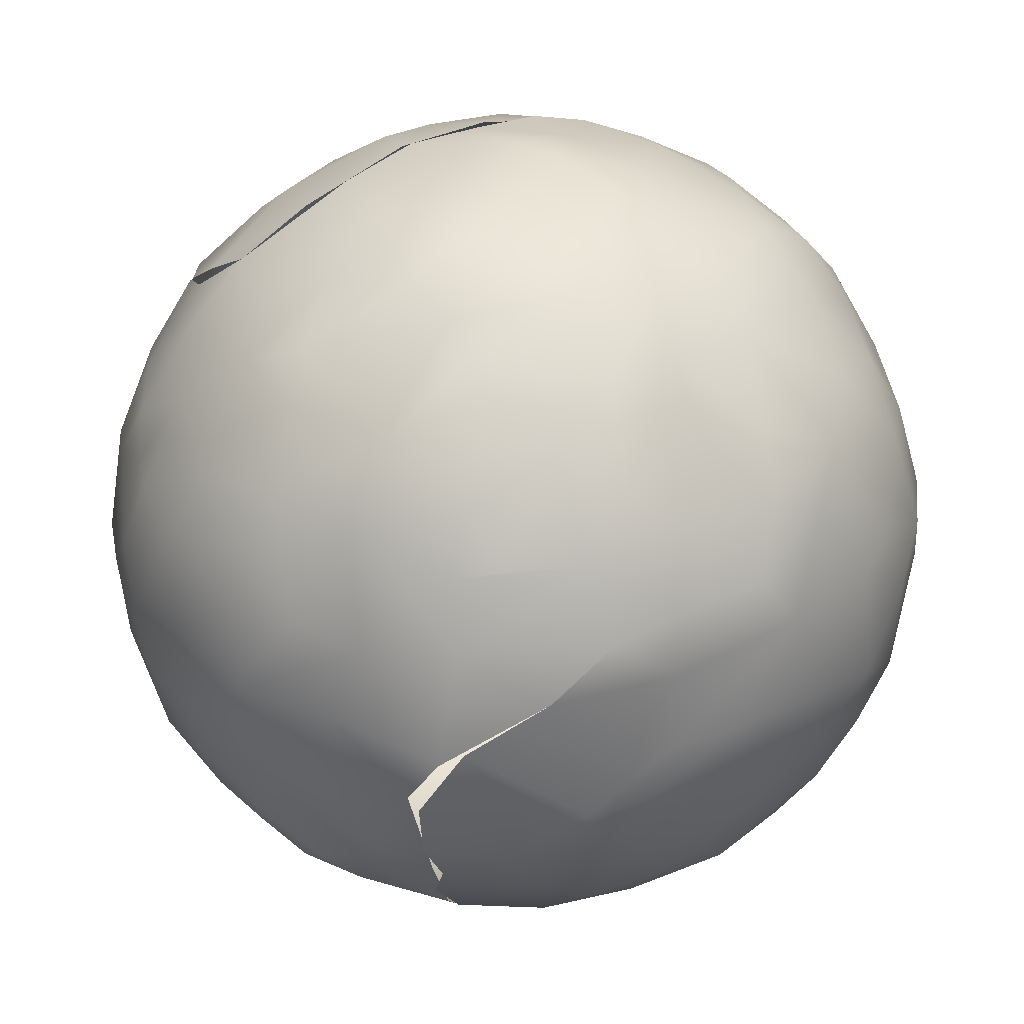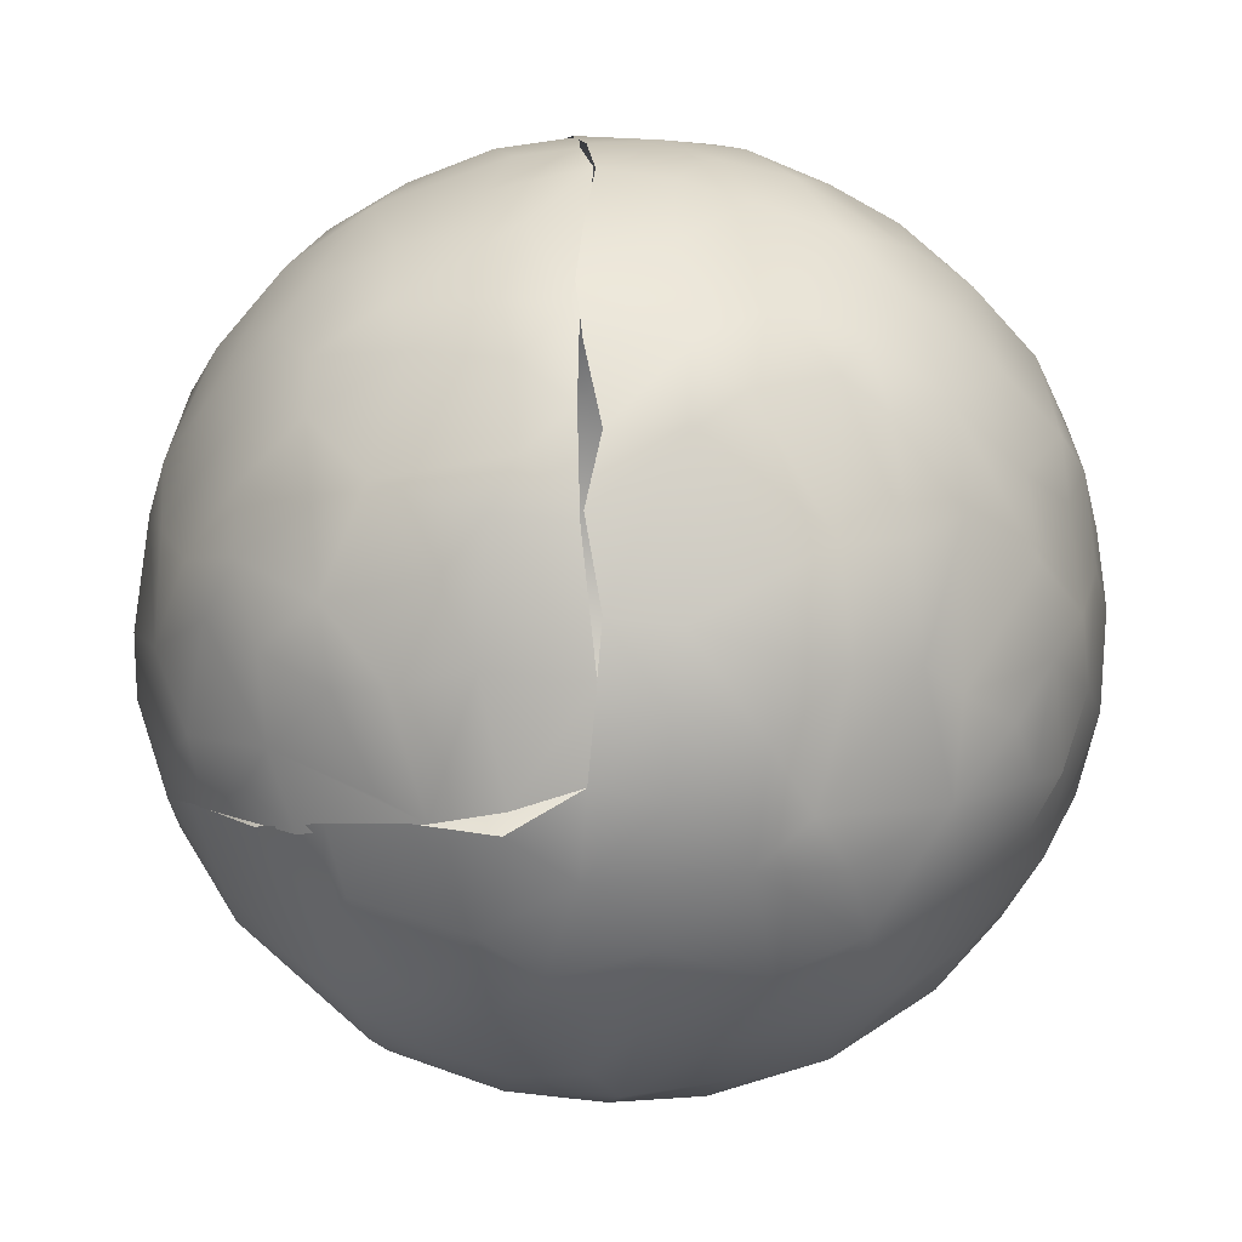
<metadata>
{"format":"obj","ext":"obj","renderer":"f3d","projection":"perspective","resolution":1024,"background":"white","views":[{"elev":19.6,"azim":43.4,"up":"+Z"},{"elev":64.4,"azim":-21.0,"up":"+Z"}]}
</metadata>
<code>
v -0.01086 -0.04801 9.838e-05
v -0.00898 -0.04091 0.03367
v -0.01015 -0.04649 0.03396
v -0.002966 -0.04365 0.03286
v -0.007735 -0.04761 0.034
v -0.01285 -0.045 0.00016
v -0.006414 -0.04455 0.03388
v -0.01475 -0.0409 0.03272
v -0.01293 -0.04629 0.03372
v -0.01187 -0.04307 0.03385
v -0.0122 -0.05183 0.0323
v -0.01494 -0.04281 0.0007985
v -0.01059 -0.0454 0.034
v -0.009915 -0.05292 0.03206
v -0.01631 -0.05166 0.03117
v -0.01651 -0.04861 0.032
v -0.0174 -0.0446 0.03214
v -0.0201 -0.04716 0.03028
v -0.006708 -0.05238 0.03221
v -0.00427 -0.05193 0.03191
v -0.01749 -0.03878 0.03061
v -0.01567 -0.03625 0.03032
v -0.0136 -0.03589 0.03094
v -0.009612 -0.0377 0.03262
v -0.01601 -0.03462 0.0289
v -0.01808 -0.03641 0.0289
v 0.000703 -0.04062 0.03053
v -0.0184 -0.04108 0.03103
v -0.0193 -0.04419 0.03095
v -0.002099 -0.04665 0.0326
v -0.02037 -0.03897 0.02848
v -0.009098 -0.04169 0.03378
v -0.007781 -0.03849 0.03276
v -0.001836 -0.05202 0.03071
v -0.000901 -0.04818 0.03172
v -0.01142 -0.04051 0.03339
v -0.01436 -0.0476 0.03318
v -0.01004 -0.03512 0.03111
v -0.009627 -0.04336 0.03411
v -0.00518 -0.04027 0.03298
v -0.02457 -0.03732 0.01762
v -0.02572 -0.04054 0.01915
v -0.01875 -0.05742 0.02428
v -0.0139 -0.03873 0.001576
v -0.0112 -0.03886 0.001063
v -0.01626 -0.05618 0.005615
v -0.01679 -0.05877 0.008886
v -0.02522 -0.0388 0.01546
v -0.01712 -0.05918 0.02302
v -0.01394 -0.05838 0.006777
v -0.01356 -0.06001 0.02443
v -0.01132 -0.05842 0.005979
v -0.01529 -0.05783 0.0268
v -0.01114 -0.03897 0.001006
v -0.008628 -0.0399 0.0005606
v -0.009842 -0.04274 -8.6e-05
v -0.02326 -0.03567 0.01326
v -0.01712 -0.05583 0.02776
v -0.01277 -0.06036 0.009402
v -0.02225 -0.03397 0.01661
v -0.01294 -0.03523 0.003226
v -0.009959 -0.05954 0.007214
v -0.02211 -0.05247 0.02552
v -0.02419 -0.05077 0.02313
v -0.009628 -0.03646 0.002059
v -0.008477 -0.06116 0.0103
v -0.02304 -0.05205 0.02441
v -0.02303 -0.04955 0.0261
v -0.006157 -0.03694 0.002006
v -0.02216 -0.05447 0.02379
v -0.02099 -0.03382 0.01041
v -0.02044 -0.0516 0.005245
v -0.01885 -0.05062 0.003538
v -0.02075 -0.03255 0.01348
v -0.01892 -0.04686 0.002589
v -0.01593 -0.04693 0.001081
v -0.02032 -0.0531 0.02759
v -0.01915 -0.05447 0.02744
v -0.01968 -0.05414 0.02722
v -0.008719 -0.04552 -0.000278
v -0.02129 -0.04791 0.004601
v -0.004539 -0.03991 0.001032
v -0.00425 -0.04382 0.0004037
v -0.0191 -0.03108 0.01465
v -0.02066 -0.04968 0.02905
v -0.01871 -0.03176 0.01095
v -0.01663 -0.02988 0.01328
v -0.009552 -0.05129 0.000845
v -0.009759 -0.05457 0.002424
v -0.005588 -0.05242 0.001665
v -0.01674 -0.05538 0.02845
v -0.02052 -0.03219 0.01831
v -0.001372 -0.03748 0.003346
v -0.00027 -0.04091 0.0026
v -0.01799 -0.03034 0.01791
v -0.006998 -0.04821 0.0001207
v -0.004549 -0.05339 0.002373
v -0.007008 -0.04795 5.9e-05
v -0.01902 -0.0506 0.02988
v -0.01575 -0.05217 0.002489
v -0.01656 -0.05418 0.004049
v -0.01359 -0.04952 0.0007325
v -0.01249 -0.05554 0.003575
v -0.013 -0.05346 0.03136
v -0.01925 -0.05494 0.006675
v -0.02386 -0.03719 0.0209
v -0.009107 -0.03428 0.003406
v -0.006292 -0.03359 0.004195
v -0.02573 -0.05028 0.01817
v -0.02564 -0.05071 0.01536
v -0.02641 -0.04606 0.01422
v -0.02424 -0.05403 0.01854
v -0.003226 -0.03597 0.003441
v -0.02099 -0.03326 0.02144
v -0.001964 -0.03485 0.004834
v -0.02106 -0.04294 0.004181
v -0.01821 -0.04283 0.002348
v -0.02377 -0.04422 0.007096
v -0.02651 -0.04624 0.01735
v -0.02376 -0.03982 0.02448
v -0.02282 -0.03646 0.02293
v -0.0261 -0.04603 0.0203
v -0.02114 -0.03697 0.02641
v -0.01812 -0.03874 0.003396
v -0.02582 -0.04816 0.02066
v -0.01975 -0.03324 0.02373
v -0.01005 -0.05712 0.004261
v -0.007915 -0.05822 0.005397
v -0.0255 -0.04878 0.02134
v -0.02272 -0.04118 0.006377
v -0.02461 -0.04244 0.009068
v -0.02357 -0.03965 0.008338
v -0.01884 -0.03151 0.02127
v -0.02524 -0.04684 0.02315
v -0.02633 -0.04285 0.0147
v -0.02013 -0.03713 0.005823
v -0.007567 -0.05624 0.003687
v -0.02597 -0.04412 0.01208
v -0.02638 -0.04286 0.01875
v -0.02461 -0.03846 0.01218
v -0.01893 -0.03507 0.02702
v -0.01723 -0.03619 0.004248
v -0.01412 -0.03519 0.003478
v -0.01723 -0.03041 0.02095
v -0.02529 -0.04339 0.02321
v -0.01757 -0.03427 0.005966
v -0.01307 -0.02894 0.02214
v -0.02407 -0.04975 0.02419
v -0.01671 -0.03262 0.007422
v -0.0167 -0.03161 0.02444
v -0.02352 -0.04465 0.02664
v -0.02301 -0.03692 0.00978
v -0.02116 -0.03551 0.00842
v -0.01459 -0.03067 0.02481
v -0.01218 -0.02943 0.0236
v -0.01167 -0.03108 0.02677
v -0.009095 -0.02952 0.02454
v -0.02344 -0.042 0.02599
v -0.02332 -0.05309 0.01036
v -0.0221 -0.0563 0.01296
v -0.00861 -0.03176 0.02819
v -0.02267 -0.05638 0.01509
v -0.02484 -0.05063 0.01153
v -0.01301 -0.02865 0.01258
v -0.01527 -0.03053 0.009589
v -0.02172 -0.05391 0.008508
v -0.01394 -0.0285 0.01706
v -0.0155 -0.06071 0.01251
v -0.01048 -0.02806 0.01424
v -0.0216 -0.05595 0.01099
v -0.01878 -0.05905 0.01265
v -0.01859 -0.05978 0.01626
v -0.02232 -0.04703 0.02795
v -0.01108 -0.028 0.01824
v -0.007822 -0.02802 0.01359
v -0.01208 -0.06156 0.01189
v -0.01304 -0.03513 0.003289
v -0.004271 -0.02865 0.01352
v -0.01145 -0.06246 0.01576
v -0.00693 -0.02796 0.01919
v -0.00444 -0.02833 0.01758
v -0.02198 -0.0438 0.02847
v -0.01315 -0.03202 0.006382
v -0.0153 -0.0615 0.01533
v -0.01633 -0.06107 0.0179
v -0.008936 -0.03198 0.005606
v -0.008841 -0.02845 0.02191
v -0.02088 -0.05815 0.01681
v -0.01299 -0.03162 0.006709
v -0.008355 -0.0299 0.008459
v -0.005673 -0.02878 0.02161
v -0.02292 -0.05603 0.01793
v -0.01883 -0.059 0.02086
v -0.021 -0.05732 0.02084
v -0.001767 -0.03301 0.006737
v -0.006383 -0.03002 0.025
v -0.005056 -0.03113 0.007529
v -0.02118 -0.04154 0.02884
v -0.003408 -0.0301 0.00985
v -0.01456 -0.06124 0.02086
v -0.0119 -0.0622 0.01961
v -0.0159 -0.06038 0.02162
v -0.01218 -0.02919 0.01053
v -0.01051 -0.02949 0.009392
v -0.01671 -0.03263 0.02648
v -0.009864 -0.02933 0.009624
v -0.02307 -0.0503 0.007562
v -0.01332 -0.0323 0.0279
v -0.01469 -0.03864 0.03204
v -0.007963 -0.02877 0.01114
v -0.024 -0.04791 0.008063
v -0.02229 -0.04584 0.005461
v -0.004188 -0.02899 0.01185
v -0.003618 -0.02862 0.01407
v -0.01005 -0.06159 0.02252
v -0.002289 -0.0505 0.001931
v -0.003123 -0.04815 0.001053
v -0.006576 -0.06139 0.02249
v -0.01 -0.05938 0.0267
v -0.02552 -0.04702 0.01084
v -0.007598 -0.05861 0.02744
v -0.0008219 -0.04648 0.001847
v 0.000765 -0.05083 0.003816
v 0.0001488 -0.05324 0.004712
v -0.008466 -0.0334 0.02996
v -0.01204 -0.0571 0.02879
v -0.02579 -0.04872 0.01294
v 0.002608 -0.04901 0.004714
v -0.008428 -0.05668 0.02957
v -0.006831 -0.05999 0.02537
v 0.00302 -0.04521 0.004362
v 0.00451 -0.03573 0.0224
v 0.001363 -0.03333 0.02412
v 0.004359 -0.03787 0.02508
v 0.004029 -0.05235 0.007639
v -0.000483 -0.04515 0.03175
v -0.002732 -0.05899 0.02495
v 0.003929 -0.04778 0.005985
v -0.001461 -0.05637 0.02731
v -0.001881 -0.03882 0.03125
v -0.004017 -0.03702 0.03129
v -0.005687 -0.03169 0.02736
v -0.005834 -0.02994 0.02455
v -0.005672 -0.03227 0.02808
v -0.0007806 -0.03286 0.02584
v -0.003229 -0.03399 0.02897
v -0.005797 -0.03342 0.02933
v 0.005111 -0.05247 0.01019
v 0.002087 -0.03658 0.02698
v 0.0003995 -0.03724 0.02929
v -0.002659 -0.05555 0.02887
v 0.007237 -0.04796 0.01146
v -0.0002466 -0.03444 0.02744
v 0.005757 -0.04733 0.008105
v -0.005125 -0.0553 0.0301
v 0.005344 -0.045 0.007488
v -0.01427 -0.05587 0.02938
v -0.01427 -0.05587 0.02938
v 0.0008 -0.04347 0.002915
v -0.00189 -0.03563 0.02938
v -0.01116 -0.05492 0.03085
v 0.001744 -0.04175 0.004096
v 0.003239 -0.04172 0.005205
v 0.001531 -0.03887 0.004703
v 0.006383 -0.04748 0.02447
v -0.007431 -0.0545 0.03126
v 0.007401 -0.04794 0.022
v 0.007203 -0.04382 0.02347
v -0.007897 -0.06249 0.01414
v 0.004446 -0.04619 0.02776
v 0.007875 -0.04556 0.02118
v -0.004527 -0.06085 0.01055
v 0.004879 -0.04327 0.006878
v 0.005683 -0.04133 0.02528
v -0.004378 -0.05418 0.002936
v -0.003622 -0.05566 0.004291
v 0.007102 -0.04381 0.01065
v -0.01186 -0.04899 0.03333
v 0.003978 -0.04344 0.02813
v 0.005537 -0.04201 0.007783
v 0.00332 -0.04046 0.0279
v 0.003973 -0.03794 0.007915
v -0.003903 -0.05889 0.007378
v -0.005563 -0.05787 0.00595
v 0.007112 -0.04974 0.01294
v 0.006102 -0.05213 0.01268
v 0.006254 -0.03843 0.02211
v 0.007911 -0.04099 0.01925
v 0.0002763 -0.03681 0.004794
v 0.006267 -0.03655 0.01801
v -0.002279 -0.05718 0.006364
v 0.002193 -0.03616 0.007113
v 0.006192 -0.04018 0.009917
v -0.002095 -0.05677 0.005995
v -0.001891 -0.05804 0.00755
v -0.001203 -0.05956 0.01068
v 0.006645 -0.03862 0.01229
v 0.002006 -0.0436 0.03005
v -0.001059 -0.0591 0.009975
v 0.001118 -0.05878 0.01293
v -0.005308 -0.04663 0.03358
v 0.00222 -0.05676 0.01035
v 0.007827 -0.04614 0.01322
v 0.00834 -0.04767 0.01727
v 0.0003217 -0.05709 0.02508
v 0.008175 -0.04503 0.01508
v 0.007817 -0.049 0.01911
v 0.002619 -0.05522 0.02457
v 0.008287 -0.04287 0.01799
v 0.00289 -0.05262 0.02694
v 0.001024 -0.05571 0.007476
v 0.007815 -0.04183 0.01318
v 0.0004465 -0.05148 0.02981
v -0.0009828 -0.03039 0.01282
v 0.002487 -0.03179 0.01738
v 0.007332 -0.03893 0.01612
v 2.912e-05 -0.03025 0.01872
v 0.004627 -0.05352 0.02322
v 0.003859 -0.05469 0.009844
v 0.005357 -0.05021 0.02497
v 0.003614 -0.04979 0.02758
v 0.001791 -0.03217 0.02073
v -0.0003547 -0.03132 0.02278
v -0.003079 -0.02882 0.01911
v -0.005671 -0.0288 0.02181
v -0.008165 -0.06263 0.01769
v 0.001559 -0.04756 0.0302
v 0.004756 -0.03458 0.01906
v 0.00561 -0.03566 0.01614
v -0.004964 -0.06205 0.01792
v -0.007157 -0.06229 0.02015
v -0.002248 -0.06117 0.01702
v -0.002927 -0.06061 0.02181
v -0.002308 -0.03103 0.02427
v 0.00138 -0.0338 0.008377
v 0.004844 -0.03652 0.01048
v -0.0005533 -0.03151 0.01027
v -0.01163 -0.04871 0.03343
v 0.000747 -0.05826 0.02262
v 0.003017 -0.03376 0.01122
v -0.006108 -0.03365 0.02955
v 0.003927 -0.05687 0.01531
v 0.000264 -0.05929 0.01241
v -0.006352 -0.03562 0.03125
v 0.003927 -0.05687 0.01531
v -0.006331 -0.03574 0.03136
v 0.001309 -0.05929 0.0173
v 0.000521 -0.05906 0.02005
v 0.005423 -0.05501 0.01756
v 0.004453 -0.05518 0.02065
v 0.002313 -0.05771 0.02053
v 0.001467 -0.03169 0.01322
v 0.004069 -0.03372 0.01444
v 0.006947 -0.05186 0.01871
v 0.006394 -0.05135 0.02132
v -0.02293 -0.05433 0.02208
v -0.008904 -0.04467 -0.0002765
v -0.009867 -0.04191 8.45e-05
v -0.003403 -0.06143 0.014
v 0.006561 -0.05273 0.01593
f 25 26 22
f 53 43 49
f 55 56 54
f 58 43 53
f 44 61 45
f 57 41 60
f 66 59 62
f 55 54 65
f 52 59 50
f 52 62 59
f 57 74 71
f 73 75 76
f 60 74 57
f 68 67 78
f 73 81 75
f 68 78 77
f 83 80 82
f 81 73 72
f 56 55 80
f 87 86 74
f 80 55 82
f 84 87 74
f 88 90 89
f 79 63 70
f 74 60 84
f 84 60 92
f 83 82 93
f 83 93 94
f 96 90 88
f 95 84 92
f 55 65 69
f 85 77 99
f 102 103 101
f 82 55 69
f 77 78 99
f 91 15 78
f 99 78 15
f 82 69 93
f 41 42 106
f 69 65 107
f 101 50 46
f 105 46 47
f 60 41 106
f 113 93 69
f 114 60 106
f 73 101 105
f 75 116 117
f 111 110 109
f 101 73 100
f 46 105 101
f 111 109 119
f 106 120 121
f 72 73 105
f 124 12 117
f 121 114 106
f 121 126 114
f 124 44 12
f 124 117 116
f 123 126 121
f 62 52 127
f 125 109 64
f 92 60 114
f 127 128 62
f 130 116 118
f 52 103 127
f 103 89 127
f 125 119 109
f 118 131 130
f 132 130 131
f 122 119 129
f 101 103 50
f 124 116 130
f 124 130 136
f 135 111 119
f 138 111 135
f 90 137 89
f 123 121 120
f 135 119 139
f 50 103 52
f 140 135 48
f 139 48 135
f 139 119 122
f 92 133 95
f 114 133 92
f 124 142 143
f 100 102 101
f 136 142 124
f 144 95 133
f 146 142 136
f 139 42 48
f 76 102 100
f 6 102 76
f 114 126 133
f 6 1 102
f 134 129 148
f 122 129 134
f 143 142 146
f 145 122 134
f 150 144 133
f 145 134 151
f 76 100 73
f 139 122 145
f 132 136 130
f 145 42 139
f 152 136 132
f 153 136 152
f 89 103 102
f 140 132 131
f 154 144 150
f 144 154 147
f 89 102 88
f 154 155 147
f 152 132 140
f 88 102 1
f 57 152 140
f 57 71 152
f 156 157 155
f 145 151 158
f 157 156 161
f 136 153 146
f 163 160 162
f 120 145 158
f 110 162 112
f 164 165 87
f 42 145 106
f 120 106 145
f 86 146 153
f 149 143 146
f 47 46 50
f 87 167 164
f 86 149 146
f 67 148 129
f 148 67 68
f 71 153 152
f 169 164 167
f 71 86 153
f 95 87 84
f 68 134 148
f 151 134 68
f 95 167 87
f 170 166 47
f 74 86 71
f 171 160 170
f 151 68 173
f 170 47 171
f 171 47 168
f 85 68 77
f 85 173 68
f 143 44 124
f 167 174 169
f 143 61 44
f 54 177 65
f 173 85 18
f 168 176 179
f 47 50 59
f 59 168 47
f 180 178 175
f 107 65 177
f 178 180 181
f 168 59 176
f 182 158 151
f 143 183 61
f 169 174 175
f 168 184 171
f 180 175 174
f 86 165 149
f 87 165 86
f 184 172 171
f 186 107 177
f 184 168 179
f 144 167 95
f 147 167 144
f 108 107 186
f 183 143 149
f 189 186 177
f 147 174 167
f 188 171 172
f 171 188 162
f 182 173 18
f 173 182 151
f 180 174 187
f 162 160 171
f 147 187 174
f 99 18 85
f 69 107 108
f 99 16 18
f 69 108 113
f 15 16 99
f 191 180 187
f 193 188 172
f 191 181 180
f 194 192 188
f 115 113 108
f 18 29 182
f 193 194 188
f 29 18 17
f 192 162 188
f 187 147 155
f 112 162 192
f 157 187 155
f 185 172 184
f 187 157 191
f 17 18 16
f 197 108 186
f 17 16 37
f 186 190 197
f 197 115 108
f 172 185 193
f 126 123 141
f 199 115 197
f 199 195 115
f 198 158 182
f 123 31 26
f 184 200 185
f 31 21 26
f 201 200 184
f 141 123 26
f 202 193 185
f 26 25 141
f 182 29 198
f 183 149 203
f 203 149 165
f 198 29 28
f 205 126 141
f 203 206 183
f 202 185 200
f 158 31 120
f 31 158 198
f 207 105 166
f 190 189 204
f 123 120 31
f 141 25 205
f 189 190 186
f 207 72 105
f 28 31 198
f 31 28 21
f 81 72 207
f 164 203 165
f 209 22 21
f 170 159 166
f 22 26 21
f 17 28 29
f 190 204 210
f 209 23 22
f 163 207 159
f 166 159 207
f 207 211 81
f 209 8 36
f 203 164 206
f 175 206 164
f 164 169 175
f 211 207 163
f 17 8 28
f 23 209 24
f 8 17 10
f 210 197 190
f 23 25 22
f 25 23 208
f 199 197 210
f 23 38 208
f 21 28 8
f 210 213 199
f 209 21 8
f 150 133 126
f 126 205 150
f 212 75 81
f 175 178 206
f 51 202 200
f 212 116 75
f 150 205 154
f 212 118 116
f 214 213 210
f 154 205 208
f 25 208 205
f 215 218 219
f 219 51 215
f 118 212 211
f 220 118 211
f 217 222 216
f 51 53 49
f 81 211 212
f 223 224 216
f 208 38 225
f 53 51 219
f 222 223 216
f 208 161 156
f 225 161 208
f 156 155 154
f 154 208 156
f 170 160 159
f 222 217 83
f 163 159 160
f 53 219 226
f 110 163 162
f 222 228 223
f 219 229 226
f 218 230 219
f 228 222 231
f 219 230 221
f 163 220 211
f 228 235 223
f 4 236 27
f 227 220 163
f 228 238 235
f 110 227 163
f 238 228 231
f 161 196 157
f 161 244 196
f 229 219 221
f 242 247 246
f 110 111 227
f 221 230 237
f 237 251 221
f 237 239 251
f 235 238 254
f 221 251 255
f 254 252 235
f 255 229 221
f 131 118 220
f 249 232 233
f 254 238 256
f 220 138 131
f 53 226 257
f 253 233 245
f 249 233 253
f 58 53 257
f 220 227 111
f 104 91 258
f 259 222 83
f 138 220 111
f 83 94 259
f 259 231 222
f 131 138 140
f 261 226 229
f 138 135 140
f 260 240 250
f 262 231 259
f 240 27 250
f 262 263 231
f 15 91 104
f 11 257 261
f 253 245 246
f 246 245 242
f 259 94 262
f 257 226 261
f 105 47 166
f 14 11 261
f 253 246 260
f 260 250 253
f 253 250 249
f 94 264 262
f 264 263 262
f 261 229 14
f 229 266 14
f 265 267 268
f 266 229 255
f 270 265 268
f 273 256 231
f 137 90 275
f 256 277 254
f 104 37 15
f 97 98 216
f 264 282 263
f 11 14 5
f 270 268 274
f 97 216 224
f 280 263 282
f 279 270 274
f 235 252 248
f 279 274 281
f 248 252 285
f 34 255 251
f 284 283 66
f 19 255 20
f 19 266 255
f 287 268 288
f 255 34 20
f 113 115 93
f 30 20 34
f 289 94 93
f 289 264 94
f 287 290 232
f 291 283 284
f 288 290 287
f 266 19 14
f 280 256 273
f 19 5 14
f 66 62 128
f 277 280 293
f 274 287 234
f 234 281 274
f 283 272 66
f 5 19 20
f 287 274 268
f 293 280 282
f 291 296 283
f 234 287 232
f 248 285 286
f 283 296 272
f 5 20 301
f 30 301 20
f 299 302 300
f 302 299 295
f 298 270 279
f 252 303 285
f 254 277 252
f 4 30 236
f 303 252 277
f 275 284 137
f 298 279 281
f 239 237 305
f 306 304 285
f 284 275 291
f 303 306 285
f 224 294 276
f 304 306 309
f 224 276 97
f 239 305 308
f 277 256 280
f 298 27 236
f 311 294 224
f 312 303 277
f 298 281 27
f 311 295 294
f 277 293 312
f 249 281 234
f 311 224 235
f 312 306 303
f 313 34 251
f 313 251 239
f 239 308 310
f 297 312 293
f 310 313 239
f 249 234 232
f 224 223 235
f 250 281 249
f 281 250 27
f 295 311 302
f 317 315 214
f 318 310 308
f 311 319 302
f 235 319 311
f 267 307 271
f 271 307 304
f 286 319 248
f 321 310 318
f 321 318 320
f 176 269 179
f 325 324 214
f 324 317 214
f 179 269 326
f 59 66 176
f 321 320 265
f 269 176 66
f 271 268 267
f 271 304 309
f 323 322 317
f 272 269 66
f 310 321 327
f 324 323 317
f 313 310 327
f 309 306 312
f 321 265 270
f 328 315 322
f 316 309 312
f 297 316 312
f 232 328 322
f 315 317 322
f 309 288 268
f 268 271 309
f 330 332 333
f 201 179 326
f 179 201 184
f 288 309 316
f 313 35 34
f 233 322 323
f 327 35 313
f 288 316 290
f 233 232 322
f 331 201 326
f 93 115 289
f 236 327 298
f 201 215 200
f 327 321 270
f 298 327 270
f 289 292 264
f 51 200 215
f 282 264 292
f 30 34 35
f 215 201 218
f 236 30 35
f 334 324 243
f 324 334 323
f 330 331 326
f 115 195 289
f 35 327 236
f 195 292 289
f 195 335 292
f 218 201 331
f 16 15 37
f 282 292 336
f 218 331 330
f 104 278 37
f 337 335 195
f 324 325 243
f 199 337 195
f 196 191 157
f 338 11 5
f 218 330 333
f 336 292 335
f 340 336 335
f 242 334 243
f 242 245 334
f 334 233 323
f 245 233 334
f 5 3 338
f 218 333 237
f 9 37 278
f 13 9 278
f 336 293 282
f 218 237 230
f 17 37 9
f 339 237 333
f 328 290 329
f 232 290 328
f 297 336 340
f 297 293 336
f 300 319 345
f 241 346 33
f 13 10 9
f 36 24 209
f 350 351 348
f 39 3 7
f 10 17 9
f 36 32 24
f 337 199 314
f 213 314 199
f 2 40 33
f 24 32 344
f 337 352 335
f 335 352 340
f 10 13 32
f 38 23 24
f 339 348 351
f 8 10 36
f 337 314 352
f 38 24 344
f 213 214 314
f 36 10 32
f 341 38 344
f 315 314 214
f 339 333 348
f 2 7 40
f 40 7 4
f 314 315 352
f 237 339 305
f 7 5 301
f 353 297 340
f 308 305 339
f 7 3 5
f 329 316 297
f 27 240 4
f 308 351 350
f 339 351 308
f 40 4 240
f 329 297 353
f 33 40 241
f 2 39 7
f 240 241 40
f 352 353 340
f 318 350 355
f 4 301 30
f 267 354 307
f 355 354 267
f 7 301 4
f 350 318 308
f 38 341 225
f 328 329 353
f 315 353 352
f 346 246 247
f 328 353 315
f 320 318 355
f 41 140 48
f 320 355 267
f 265 320 267
f 290 316 329
f 12 75 117
f 41 57 140
f 109 110 112
f 161 225 341
f 341 244 161
f 356 192 194
f 42 41 48
f 96 88 1
f 357 96 1
f 112 192 356
f 217 216 98
f 241 240 260
f 241 260 246
f 241 246 346
f 83 217 98
f 70 194 43
f 12 6 76
f 109 112 64
f 357 1 6
f 356 64 112
f 64 356 63
f 356 194 70
f 356 70 63
f 194 193 43
f 6 12 358
f 6 358 357
f 49 193 202
f 76 75 12
f 49 43 193
f 49 202 51
f 70 43 79
f 79 43 58
f 83 98 80
f 12 44 358
f 45 358 44
f 354 350 349
f 350 354 355
f 127 89 137
f 66 128 284
f 137 128 127
f 137 284 128
f 272 296 359
f 296 343 359
f 231 256 238
f 263 273 231
f 248 319 235
f 302 319 300
f 263 280 273
f 269 272 359
f 304 286 285
f 269 359 332
f 332 359 343
f 326 269 330
f 330 269 332
f 307 354 304
f 347 332 343
f 342 347 343
f 347 333 332
f 347 348 333
f 347 342 349
f 347 350 348
f 350 347 349
f 345 360 349
f 360 345 319
f 319 286 360
f 360 286 304
f 354 360 304
f 349 360 354

</code>
